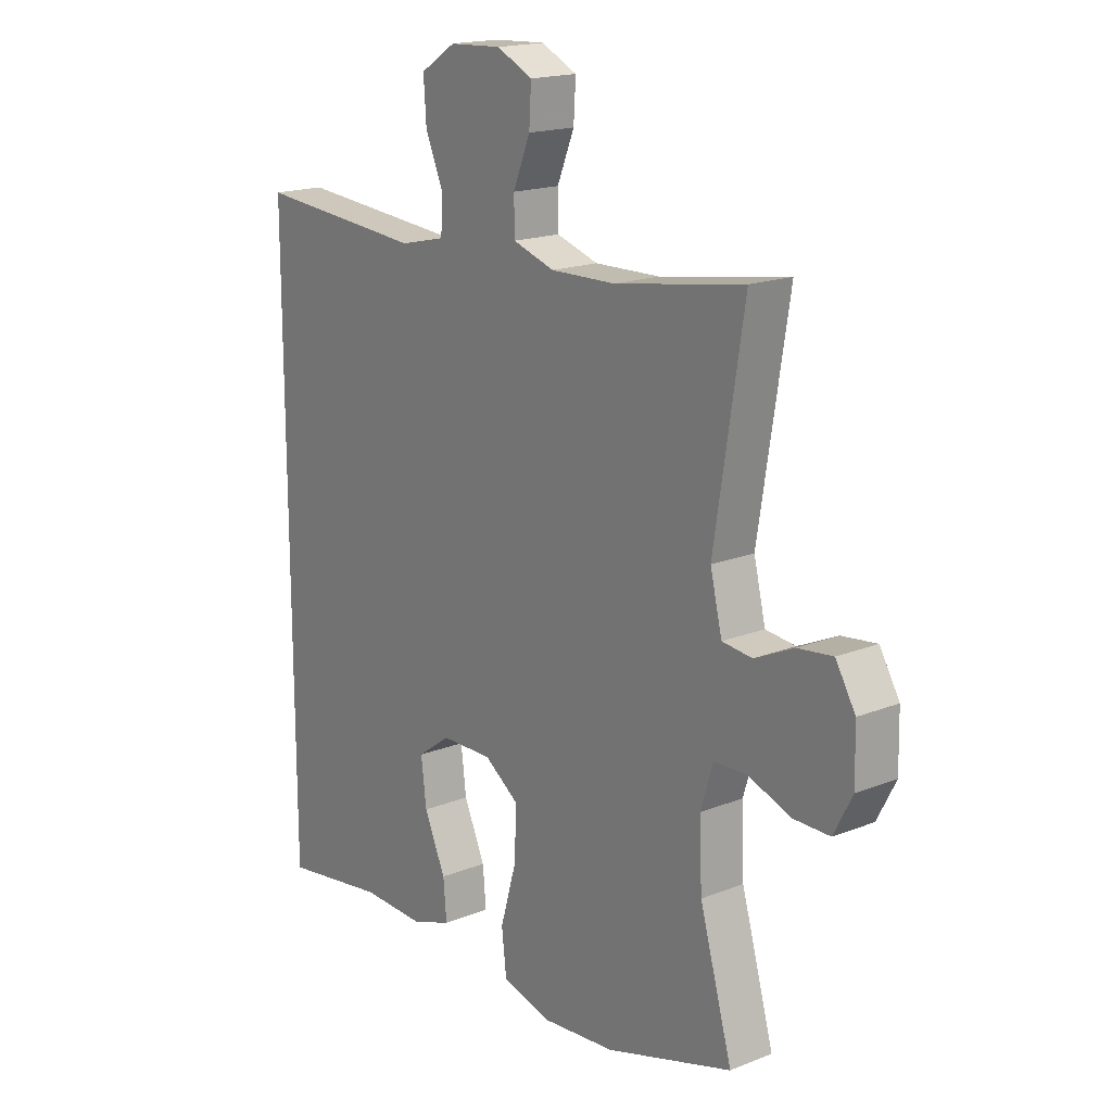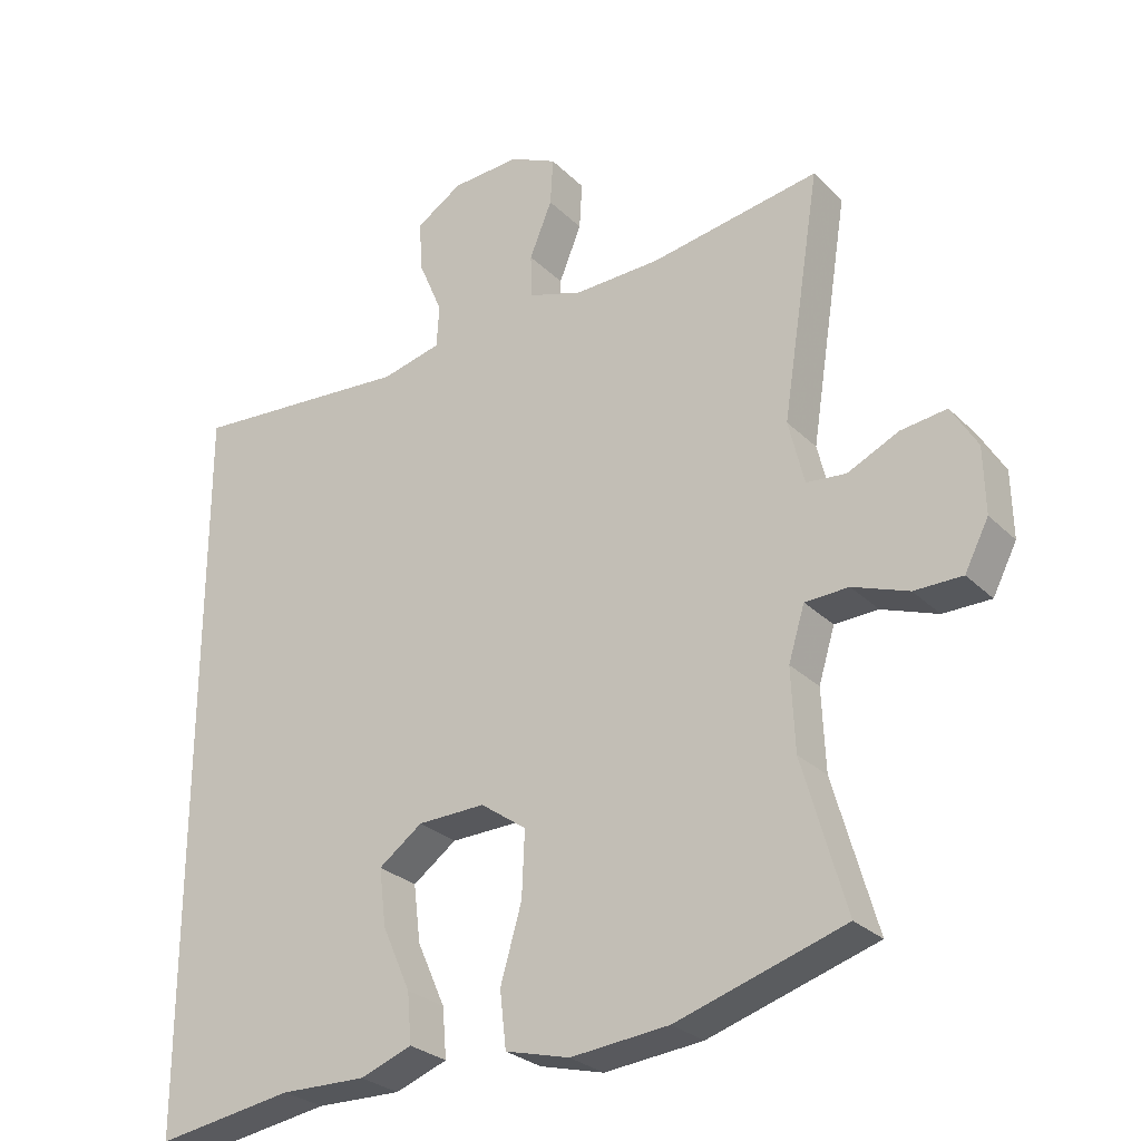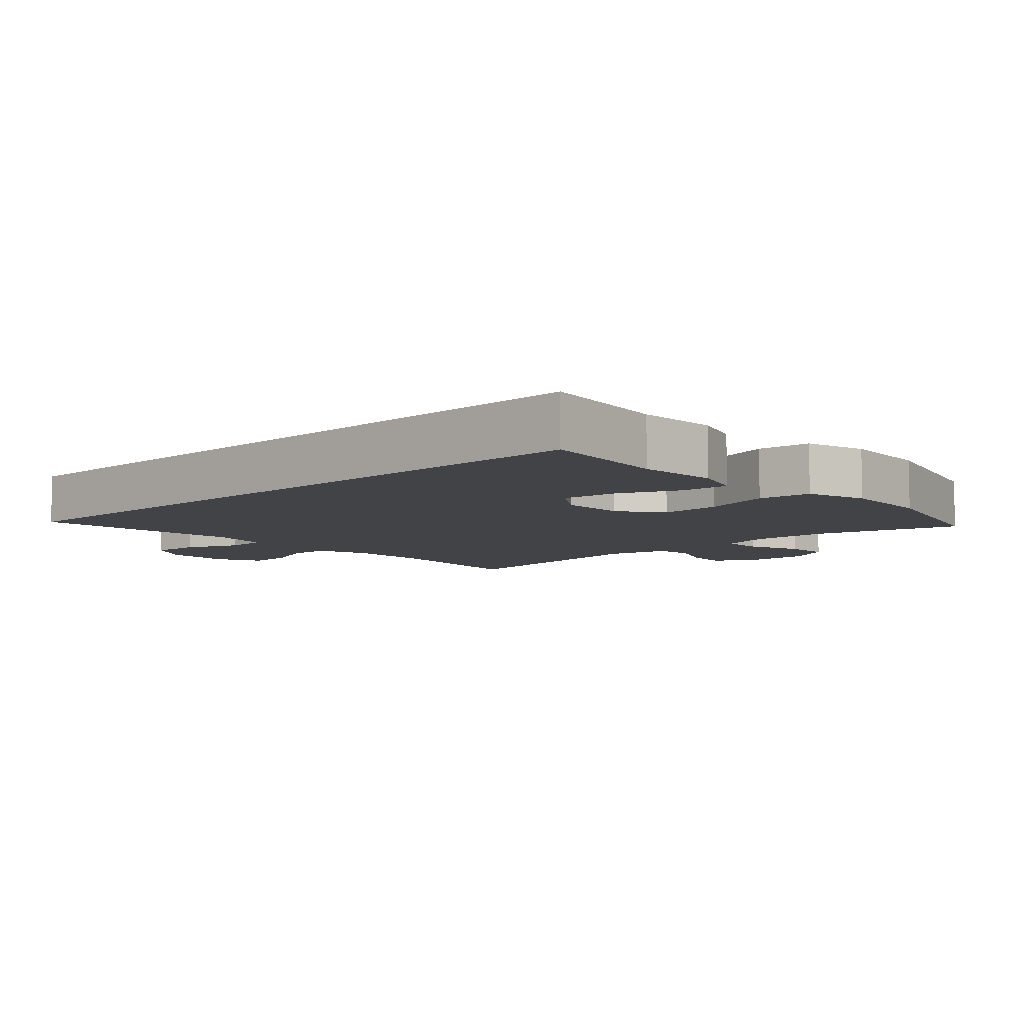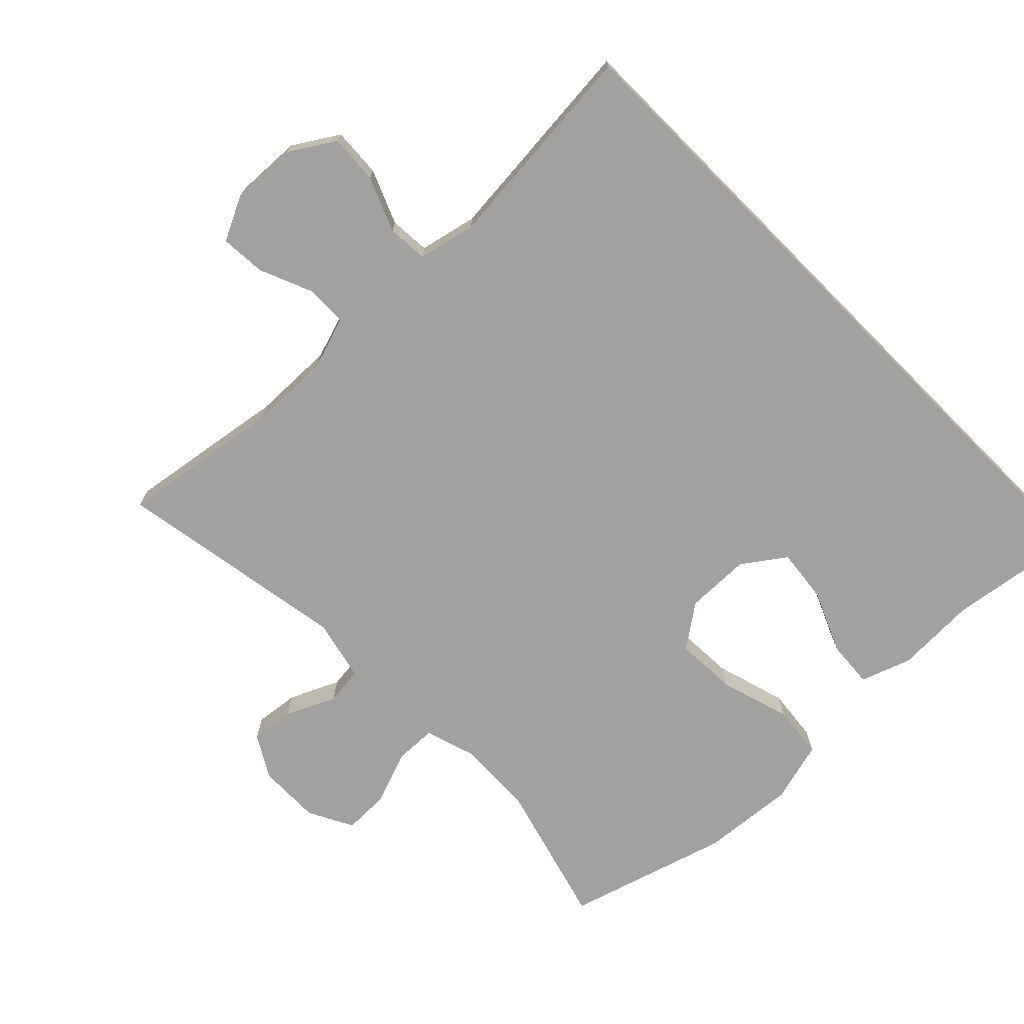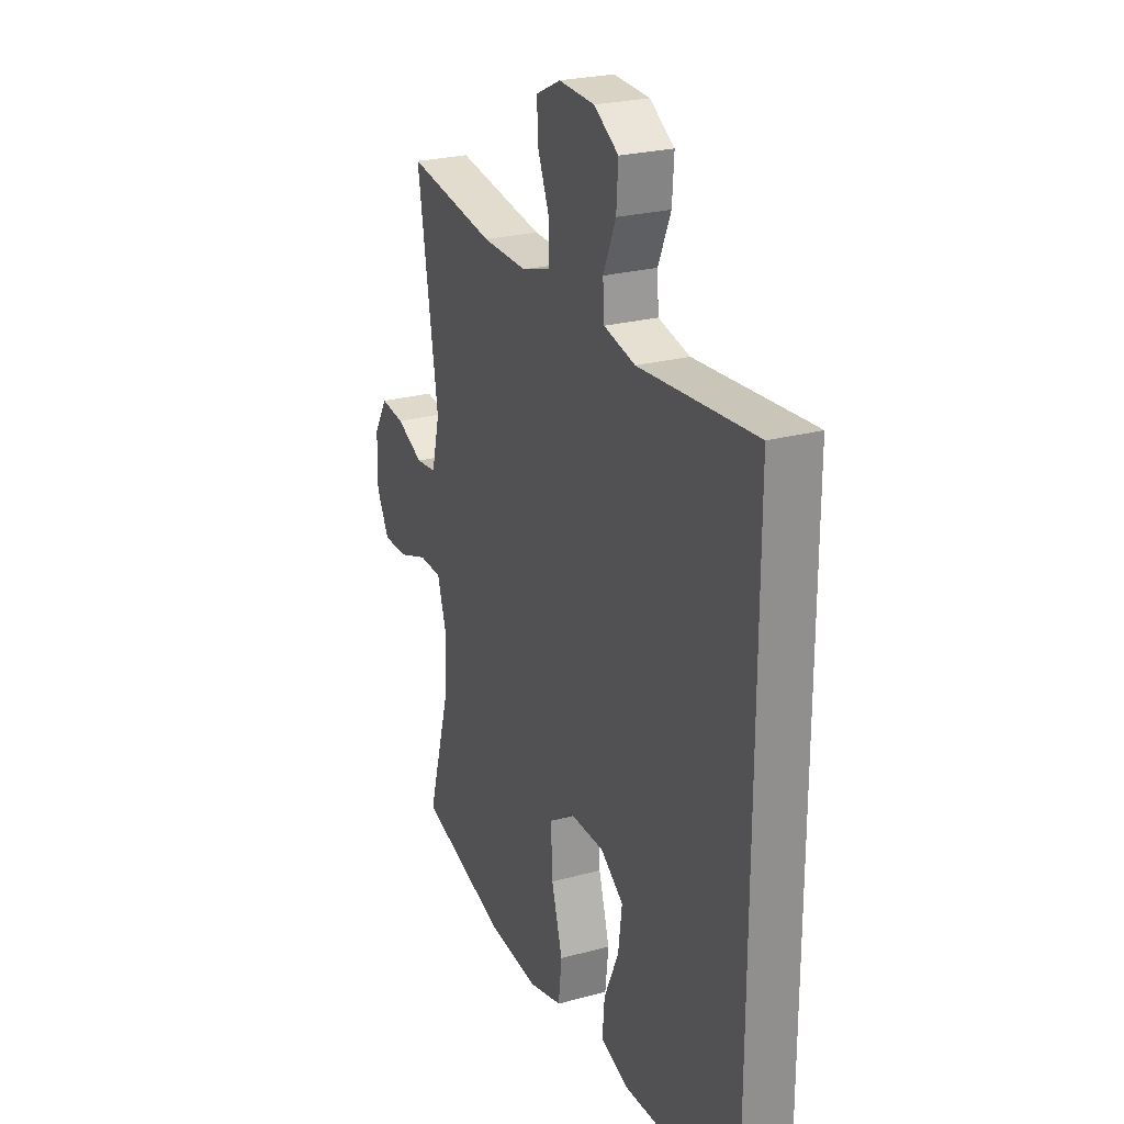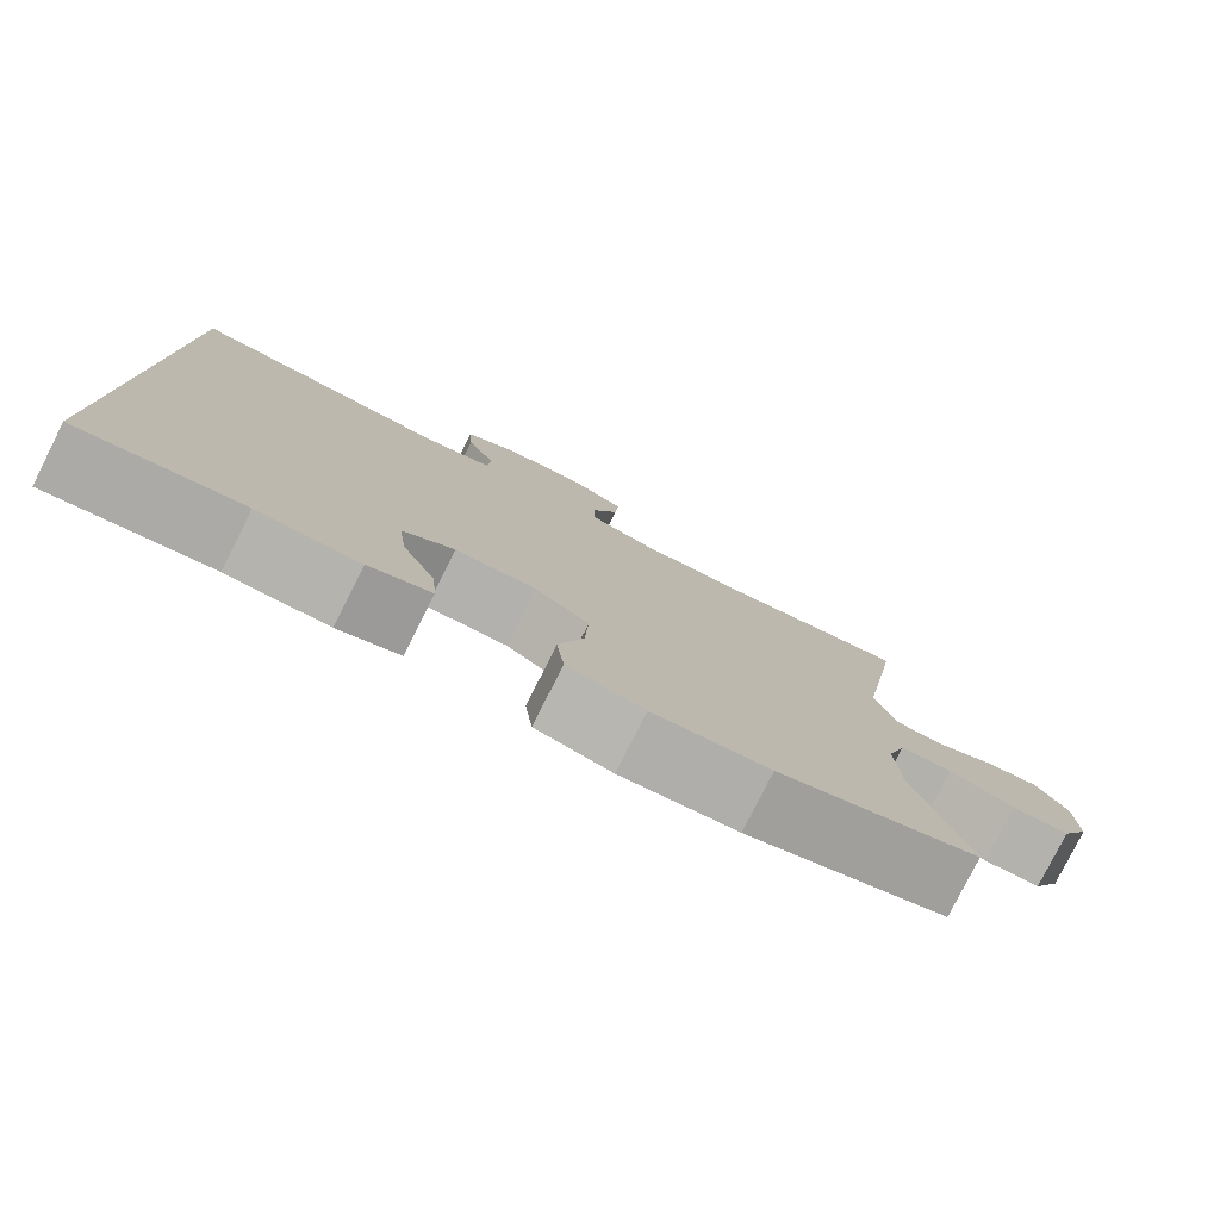
<metadata>
{"format":"obj","ext":"obj","renderer":"f3d","projection":"perspective","resolution":1024,"background":"white","views":[{"elev":17.8,"azim":-127.9,"up":"+Z"},{"elev":-27.8,"azim":-145.1,"up":"+Z"},{"elev":-7.1,"azim":133.6,"up":"+Y"},{"elev":-72.2,"azim":44.9,"up":"+Y"},{"elev":24.8,"azim":66.1,"up":"+Z"},{"elev":-79.6,"azim":153.2,"up":"+Z"}]}
</metadata>
<code>
v -0.5 0.07 -0.5
v -0.439 0.07 -0.287
v -0.434 0.07 -0.172
v -0.457 0.07 -0.097
v -0.519 0.07 -0.095
v -0.598 0.07 -0.124
v -0.666 0.07 -0.124
v -0.7 0.07 -0.058
v -0.698 0.07 0.035
v -0.661 0.07 0.097
v -0.596 0.07 0.089
v -0.523 0.07 0.055
v -0.467 0.07 0.061
v -0.445 0.07 0.152
v -0.5 0.07 0.5
v -0.26 0.07 0.461
v -0.138 0.07 0.458
v -0.06 0.07 0.483
v -0.059 0.07 0.545
v -0.091 0.07 0.623
v -0.095 0.07 0.69
v -0.028 0.07 0.722
v 0.069 0.07 0.717
v 0.135 0.07 0.675
v 0.13 0.07 0.602
v 0.096 0.07 0.522
v 0.1 0.07 0.462
v 0.185 0.07 0.442
v 0.5 0.07 0.467
v 0.5 0.07 -0.583
v 0.305 0.07 -0.553
v 0.184 0.07 -0.556
v 0.11 0.07 -0.529
v 0.116 0.07 -0.459
v 0.156 0.07 -0.369
v 0.166 0.07 -0.288
v 0.104 0.07 -0.243
v 0.008 0.07 -0.241
v -0.057 0.07 -0.287
v -0.053 0.07 -0.379
v -0.023 0.07 -0.483
v -0.032 0.07 -0.562
v -0.123 0.07 -0.586
v -0.262 0.07 -0.573
v -0.5 0 -0.5
v -0.439 0 -0.287
v -0.434 0 -0.172
v -0.457 0 -0.097
v -0.519 0 -0.095
v -0.598 0 -0.124
v -0.666 0 -0.124
v -0.7 0 -0.058
v -0.698 0 0.035
v -0.661 0 0.097
v -0.596 0 0.089
v -0.523 0 0.055
v -0.467 0 0.061
v -0.445 0 0.152
v -0.5 0 0.5
v -0.26 0 0.461
v -0.138 0 0.458
v -0.06 0 0.483
v -0.059 0 0.545
v -0.091 0 0.623
v -0.095 0 0.69
v -0.028 0 0.722
v 0.069 0 0.717
v 0.135 0 0.675
v 0.13 0 0.602
v 0.096 0 0.522
v 0.1 0 0.462
v 0.185 0 0.442
v 0.5 0 0.467
v 0.5 0 -0.583
v 0.305 0 -0.553
v 0.184 0 -0.556
v 0.11 0 -0.529
v 0.116 0 -0.459
v 0.156 0 -0.369
v 0.166 0 -0.288
v 0.104 0 -0.243
v 0.008 0 -0.241
v -0.057 0 -0.287
v -0.053 0 -0.379
v -0.023 0 -0.483
v -0.032 0 -0.562
v -0.123 0 -0.586
v -0.262 0 -0.573
f 43 44 1 2
f 40 41 42 43
f 39 40 43 2
f 38 39 2 3
f 37 38 3 4
f 32 33 34 35
f 31 32 35 36
f 28 29 30 31
f 27 28 31 36
f 23 24 25 26
f 23 26 27
f 19 20 21 22
f 18 19 22 23
f 14 15 16
f 13 14 16 17
f 9 10 11 12
f 9 12 13
f 8 9 13
f 5 6 7 8
f 4 5 8 13
f 37 4 13 17
f 18 23 27 36
f 17 18 36 37
f 46 45 88 87
f 87 86 85 84
f 46 87 84 83
f 47 46 83 82
f 48 47 82 81
f 79 78 77 76
f 80 79 76 75
f 75 74 73 72
f 80 75 72 71
f 70 69 68 67
f 71 70 67
f 66 65 64 63
f 67 66 63 62
f 60 59 58
f 61 60 58 57
f 56 55 54 53
f 57 56 53
f 57 53 52
f 52 51 50 49
f 57 52 49 48
f 61 57 48 81
f 80 71 67 62
f 81 80 62 61
f 1 45 46 2
f 2 46 47 3
f 3 47 48 4
f 4 48 49 5
f 5 49 50 6
f 6 50 51 7
f 7 51 52 8
f 8 52 53 9
f 9 53 54 10
f 10 54 55 11
f 11 55 56 12
f 12 56 57 13
f 13 57 58 14
f 14 58 59 15
f 15 59 60 16
f 16 60 61 17
f 17 61 62 18
f 18 62 63 19
f 19 63 64 20
f 20 64 65 21
f 21 65 66 22
f 22 66 67 23
f 23 67 68 24
f 24 68 69 25
f 25 69 70 26
f 26 70 71 27
f 27 71 72 28
f 28 72 73 29
f 29 73 74 30
f 30 74 75 31
f 31 75 76 32
f 32 76 77 33
f 33 77 78 34
f 34 78 79 35
f 35 79 80 36
f 36 80 81 37
f 37 81 82 38
f 38 82 83 39
f 39 83 84 40
f 40 84 85 41
f 41 85 86 42
f 42 86 87 43
f 43 87 88 44
f 44 88 45 1

</code>
